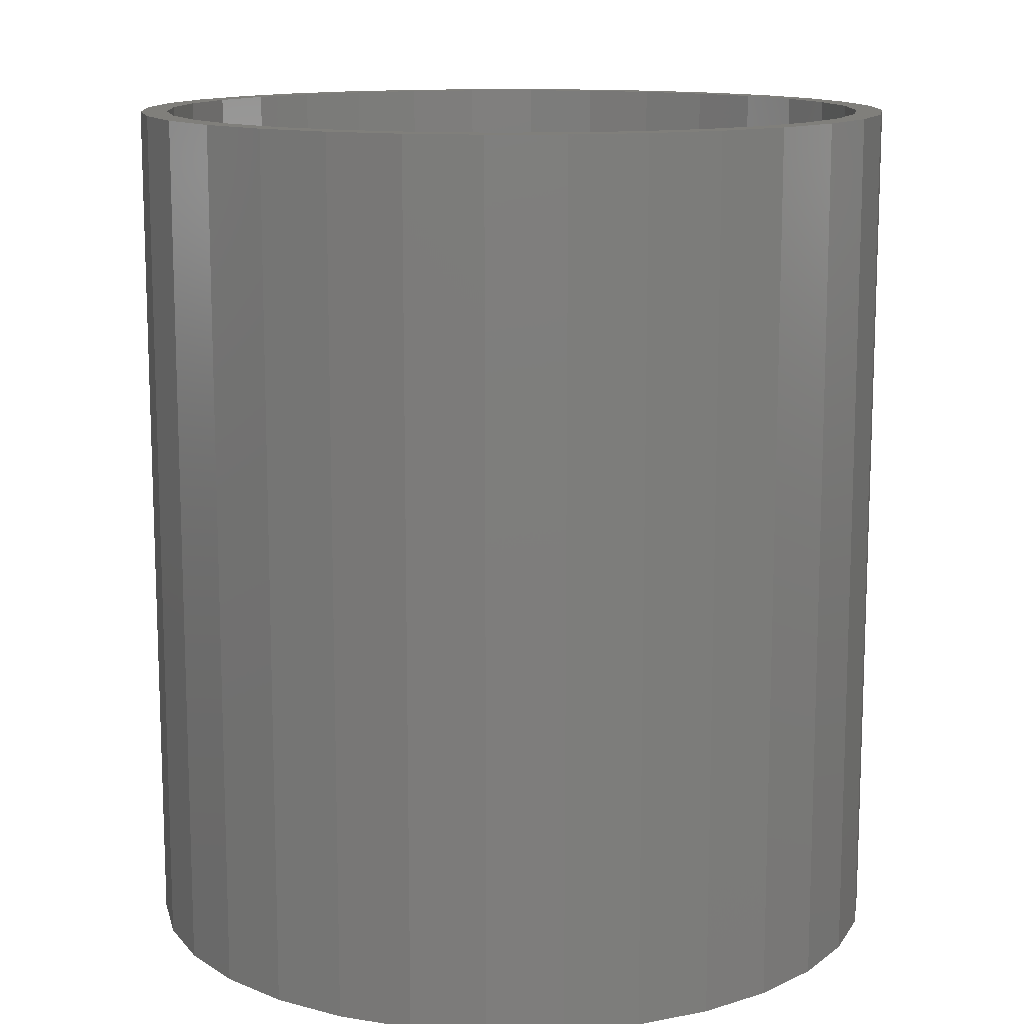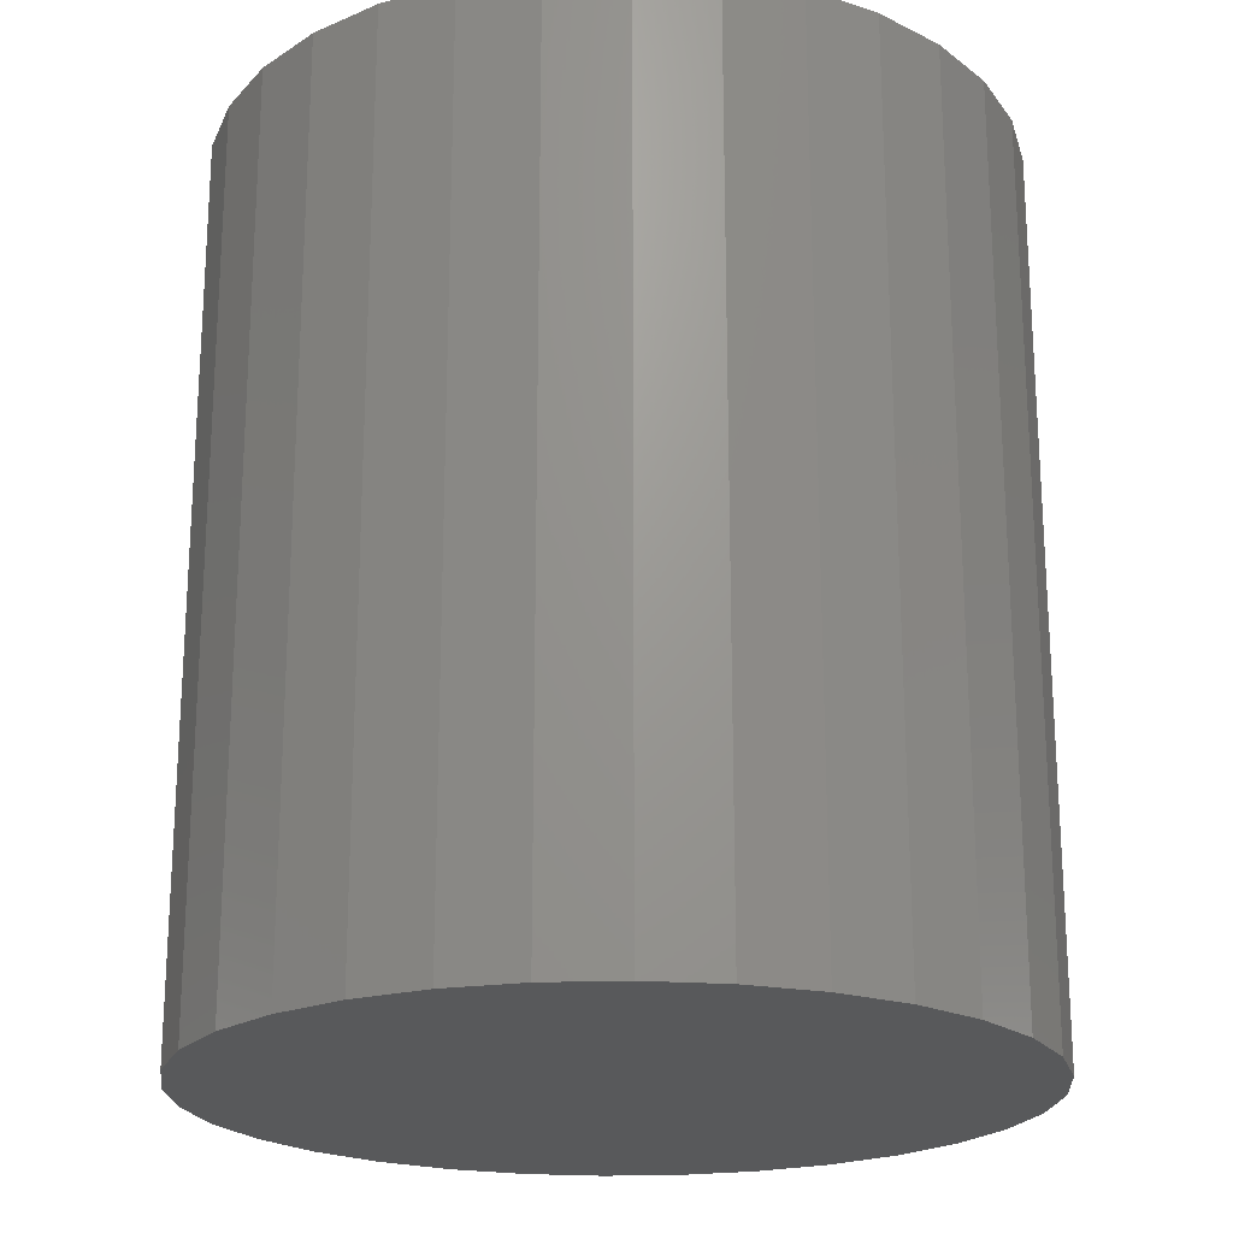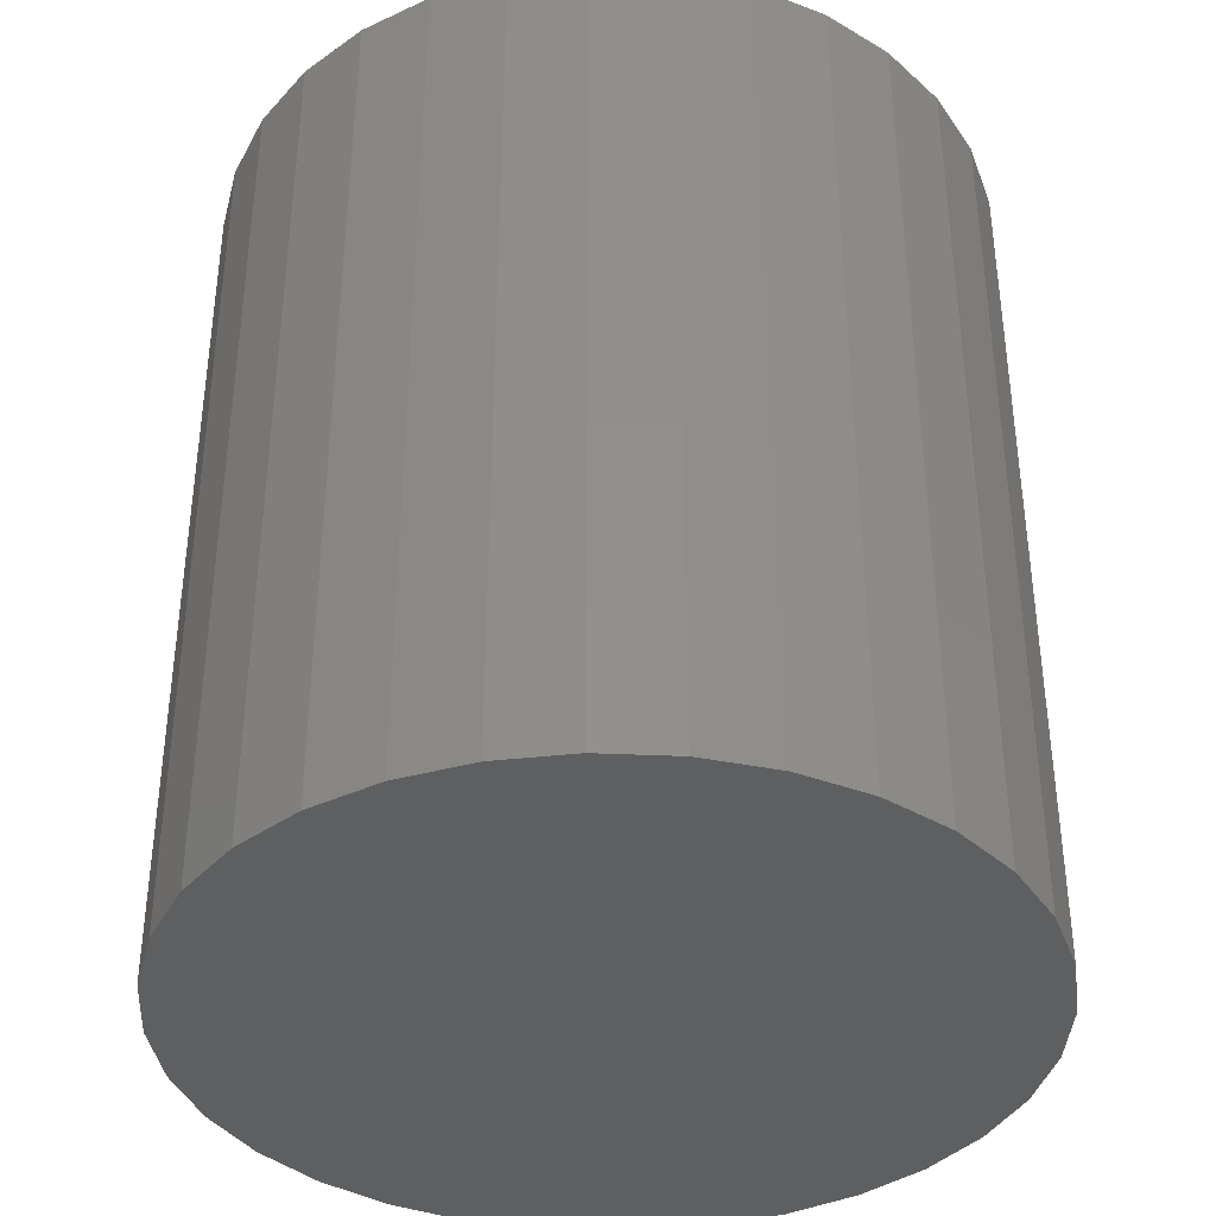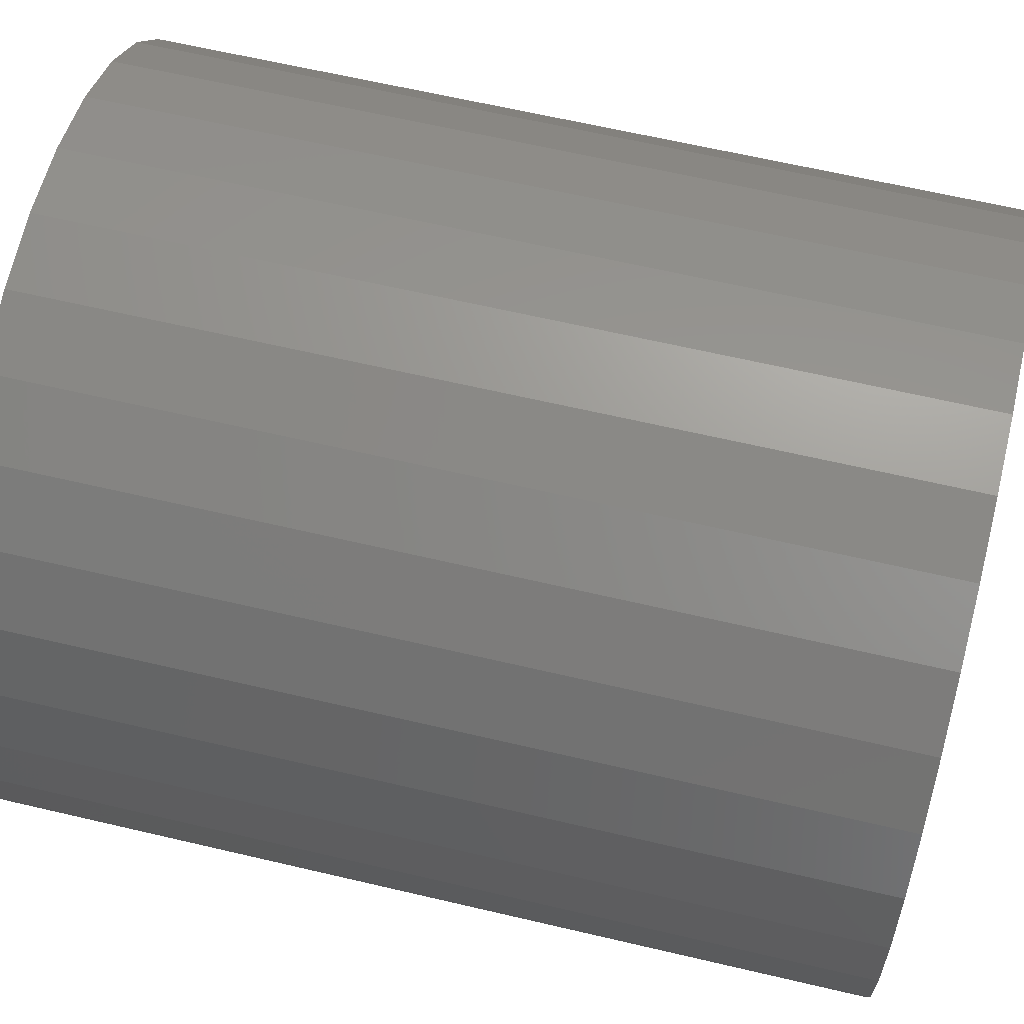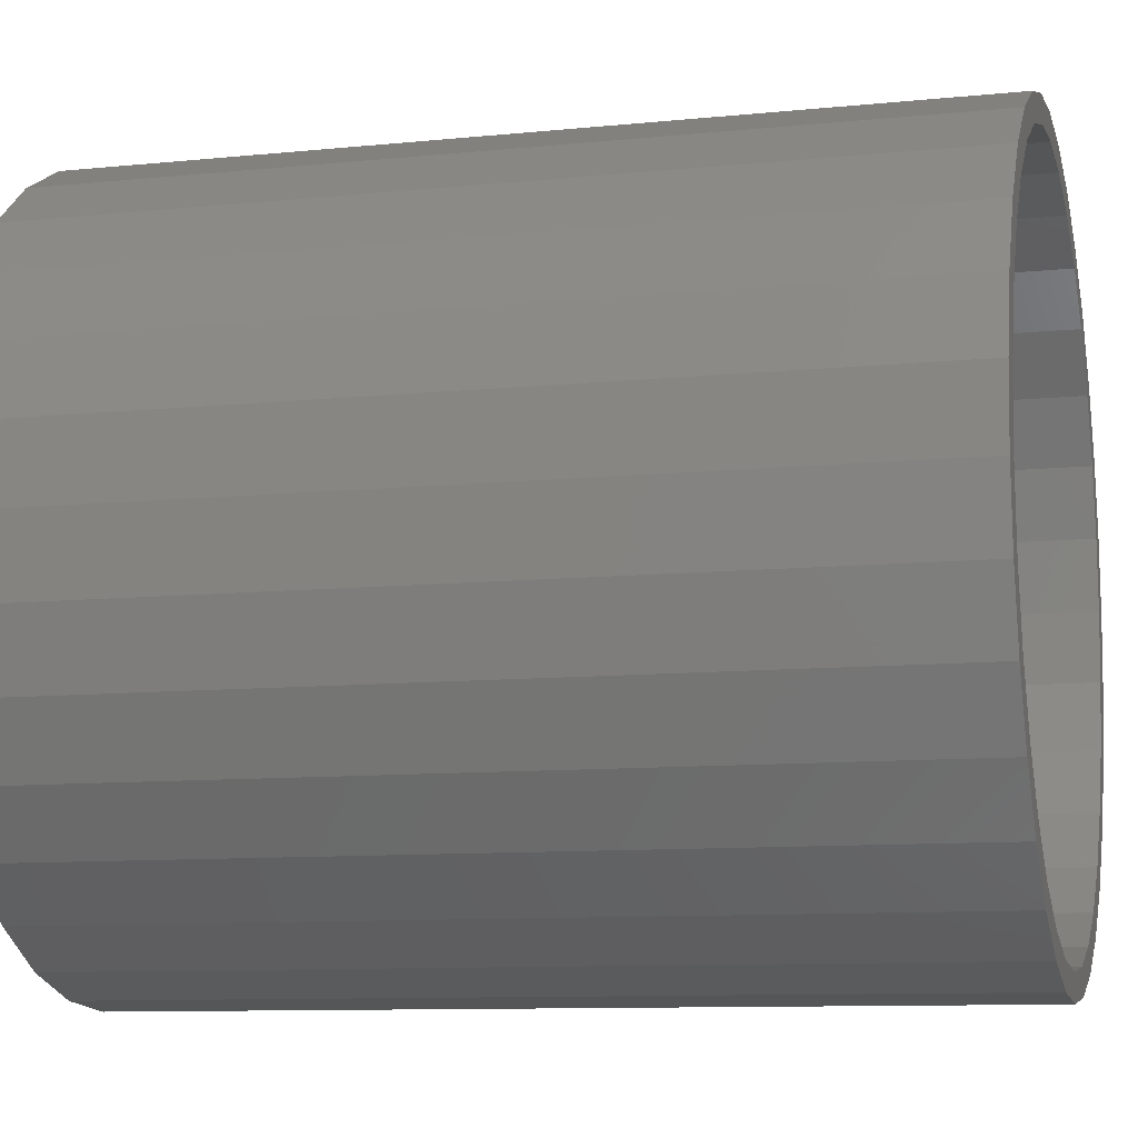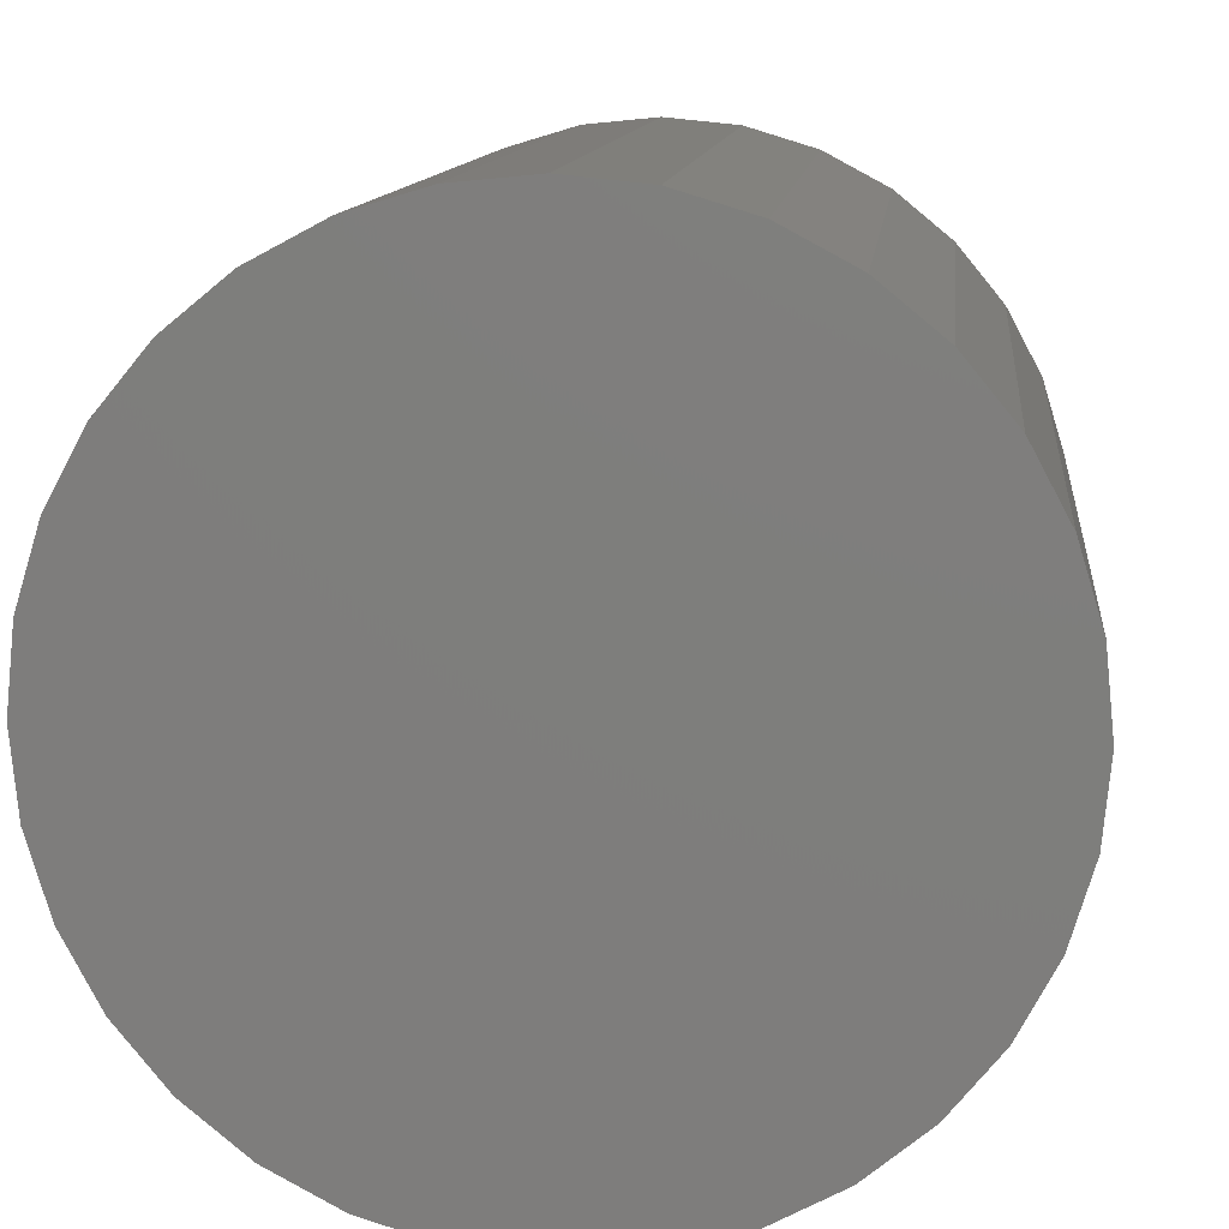
<metadata>
{"format":"stl","ext":"stl","renderer":"f3d","projection":"perspective","resolution":1024,"background":"white","views":[{"elev":12.7,"azim":138.7,"up":"+Z"},{"elev":-21.1,"azim":54.3,"up":"+Z"},{"elev":-38.0,"azim":-53.8,"up":"+Z"},{"elev":63.5,"azim":-76.6,"up":"+Y"},{"elev":-9.9,"azim":-75.3,"up":"+Y"},{"elev":11.1,"azim":-174.2,"up":"+Y"}]}
</metadata>
<code>
# stl→obj: 128 verts, 252 faces
v 0.006579 0.3133 0.75
v 0.006579 0.3368 0.75
v -0.05912 0.3303 0.75
v -0.05455 -0.3073 0.75
v -0.1133 -0.2895 0.75
v -0.1223 -0.3111 0.75
v 0.006579 -0.3133 0.75
v -0.05912 -0.3303 0.75
v 0.006579 -0.3368 0.75
v 0.07228 0.3303 0.75
v 0.1355 0.3111 0.75
v 0.06771 0.3073 0.75
v 0.1265 0.2895 0.75
v 0.1355 -0.3111 0.75
v 0.1937 -0.28 0.75
v 0.1265 -0.2895 0.75
v 0.06771 -0.3073 0.75
v 0.07228 -0.3303 0.75
v -0.1223 0.3111 0.75
v -0.1805 0.28 0.75
v -0.1133 0.2895 0.75
v -0.05455 0.3073 0.75
v -0.1805 -0.28 0.75
v -0.1675 -0.2605 0.75
v -0.2315 -0.2381 0.75
v -0.215 -0.2216 0.75
v -0.2734 -0.1871 0.75
v -0.2539 -0.1741 0.75
v -0.3045 -0.1289 0.75
v -0.2829 -0.1199 0.75
v -0.3237 -0.0657 0.75
v -0.3007 -0.06113 0.75
v -0.3302 1.908e-16 0.75
v -0.3067 3.837e-17 0.75
v -0.3237 0.0657 0.75
v -0.3007 0.06113 0.75
v -0.3045 0.1289 0.75
v -0.2829 0.1199 0.75
v -0.2734 0.1871 0.75
v -0.2539 0.1741 0.75
v -0.2315 0.2381 0.75
v -0.215 0.2216 0.75
v -0.1675 0.2605 0.75
v 0.1937 0.28 0.75
v 0.1807 0.2605 0.75
v 0.2447 0.2381 0.75
v 0.2281 0.2216 0.75
v 0.2866 0.1871 0.75
v 0.2671 0.1741 0.75
v 0.3177 0.1289 0.75
v 0.2961 0.1199 0.75
v 0.3369 0.0657 0.75
v 0.3139 0.06113 0.75
v 0.3433 0 0.75
v 0.3199 0 0.75
v 0.3369 -0.0657 0.75
v 0.3139 -0.06113 0.75
v 0.3177 -0.1289 0.75
v 0.2961 -0.1199 0.75
v 0.2866 -0.1871 0.75
v 0.2671 -0.1741 0.75
v 0.2447 -0.2381 0.75
v 0.2281 -0.2216 0.75
v 0.1807 -0.2605 0.75
v 0.006579 -0.3133 0.01562
v 0.06771 -0.3073 0.01562
v 0.1265 -0.2895 0.01562
v 0.1807 -0.2605 0.01562
v 0.2281 -0.2216 0.01562
v 0.2671 -0.1741 0.01562
v 0.2961 -0.1199 0.01562
v 0.3139 -0.06113 0.01562
v 0.3199 -7.674e-17 0.01562
v -0.05455 -0.3073 0.01562
v -0.1133 -0.2895 0.01562
v -0.1675 -0.2605 0.01562
v -0.215 -0.2216 0.01562
v -0.2539 -0.1741 0.01562
v -0.2829 -0.1199 0.01562
v -0.3007 -0.06113 0.01562
v -0.3067 3.837e-17 0.01562
v 0.006579 0.3133 0.01562
v -0.05455 0.3073 0.01562
v -0.1133 0.2895 0.01562
v -0.1675 0.2605 0.01562
v -0.215 0.2216 0.01562
v -0.2539 0.1741 0.01562
v -0.2829 0.1199 0.01562
v -0.3007 0.06113 0.01562
v 0.06771 0.3073 0.01562
v 0.1265 0.2895 0.01562
v 0.1807 0.2605 0.01562
v 0.2281 0.2216 0.01562
v 0.2671 0.1741 0.01562
v 0.2961 0.1199 0.01562
v 0.3139 0.06113 0.01562
v 0.3433 -3.816e-16 -0.007812
v 0.3369 -0.0657 -0.007812
v 0.3177 -0.1289 -0.007812
v 0.2866 -0.1871 -0.007812
v 0.2447 -0.2381 -0.007812
v 0.1937 -0.28 -0.007812
v 0.1355 -0.3111 -0.007812
v 0.07228 -0.3303 -0.007812
v 0.006579 -0.3368 -0.007812
v -0.05912 -0.3303 -0.007812
v -0.1223 -0.3111 -0.007812
v -0.1805 -0.28 -0.007812
v -0.2315 -0.2381 -0.007812
v -0.2734 -0.1871 -0.007812
v -0.3045 -0.1289 -0.007812
v -0.3237 -0.0657 -0.007812
v -0.3302 1.908e-16 -0.007812
v -0.3237 0.0657 -0.007812
v -0.3045 0.1289 -0.007812
v -0.2734 0.1871 -0.007812
v -0.2315 0.2381 -0.007812
v -0.1805 0.28 -0.007812
v -0.1223 0.3111 -0.007812
v -0.05912 0.3303 -0.007812
v 0.006579 0.3368 -0.007812
v 0.07228 0.3303 -0.007812
v 0.1355 0.3111 -0.007812
v 0.1937 0.28 -0.007812
v 0.2447 0.2381 -0.007812
v 0.2866 0.1871 -0.007812
v 0.3177 0.1289 -0.007812
v 0.3369 0.0657 -0.007812
f 1 2 3
f 4 5 6
f 4 6 7
f 7 6 8
f 7 8 9
f 10 2 1
f 10 1 11
f 11 1 12
f 11 12 13
f 14 15 16
f 14 16 17
f 17 7 14
f 18 14 7
f 7 9 18
f 19 20 21
f 19 21 22
f 19 22 1
f 19 1 3
f 6 5 23
f 23 5 24
f 23 24 25
f 25 24 26
f 25 26 27
f 27 26 28
f 27 28 29
f 29 28 30
f 29 30 31
f 31 30 32
f 31 32 33
f 33 32 34
f 33 34 35
f 35 34 36
f 35 36 37
f 37 36 38
f 37 38 39
f 39 38 40
f 39 40 41
f 41 40 42
f 41 42 20
f 20 42 43
f 20 43 21
f 11 13 44
f 44 13 45
f 44 45 46
f 46 45 47
f 46 47 48
f 48 47 49
f 48 49 50
f 50 49 51
f 50 51 52
f 52 51 53
f 52 53 54
f 54 53 55
f 54 55 56
f 56 55 57
f 56 57 58
f 58 57 59
f 58 59 60
f 60 59 61
f 60 61 62
f 62 61 63
f 62 63 15
f 15 63 64
f 15 64 16
f 65 17 66
f 66 17 16
f 66 16 67
f 67 16 64
f 67 64 68
f 68 64 63
f 68 63 69
f 69 63 61
f 69 61 70
f 70 61 59
f 70 59 71
f 71 59 57
f 71 57 72
f 72 57 55
f 72 55 73
f 17 65 7
f 7 65 74
f 7 74 4
f 4 74 75
f 4 75 5
f 5 75 76
f 5 76 24
f 24 76 77
f 24 77 26
f 26 77 78
f 26 78 28
f 28 78 79
f 28 79 30
f 30 79 80
f 30 80 32
f 32 80 81
f 32 81 34
f 82 22 83
f 83 22 21
f 83 21 84
f 84 21 43
f 84 43 85
f 85 43 42
f 85 42 86
f 86 42 40
f 86 40 87
f 87 40 38
f 87 38 88
f 88 38 36
f 88 36 89
f 89 36 34
f 89 34 81
f 22 82 1
f 1 82 90
f 1 90 12
f 12 90 91
f 12 91 13
f 13 91 92
f 13 92 45
f 45 92 93
f 45 93 47
f 47 93 94
f 47 94 49
f 49 94 95
f 49 95 51
f 51 95 96
f 51 96 53
f 53 96 73
f 53 73 55
f 97 54 98
f 98 54 56
f 98 56 99
f 99 56 58
f 99 58 100
f 100 58 60
f 100 60 101
f 101 60 62
f 101 62 102
f 102 62 15
f 102 15 103
f 103 15 14
f 103 14 104
f 104 14 18
f 104 18 105
f 105 18 9
f 105 9 106
f 106 9 8
f 106 8 107
f 107 8 6
f 107 6 108
f 108 6 23
f 108 23 109
f 109 23 25
f 109 25 110
f 110 25 27
f 110 27 111
f 111 27 29
f 111 29 112
f 112 29 31
f 112 31 113
f 113 31 33
f 113 33 114
f 114 33 35
f 114 35 115
f 115 35 37
f 115 37 116
f 116 37 39
f 116 39 117
f 117 39 41
f 117 41 118
f 118 41 20
f 118 20 119
f 119 20 19
f 119 19 120
f 120 19 3
f 120 3 121
f 121 3 2
f 121 2 122
f 122 2 10
f 122 10 123
f 123 10 11
f 123 11 124
f 124 11 44
f 124 44 125
f 125 44 46
f 125 46 126
f 126 46 48
f 126 48 127
f 127 48 50
f 127 50 128
f 128 50 52
f 128 52 97
f 97 52 54
f 121 122 120
f 105 106 104
f 104 106 107
f 104 107 103
f 103 107 108
f 103 108 102
f 102 108 109
f 102 109 101
f 101 109 110
f 101 110 100
f 100 110 111
f 100 111 99
f 99 111 112
f 99 112 98
f 98 112 113
f 98 113 97
f 97 113 114
f 97 114 128
f 128 114 115
f 128 115 127
f 127 115 116
f 127 116 126
f 126 116 117
f 126 117 125
f 125 117 118
f 125 118 124
f 124 118 119
f 124 119 123
f 123 119 120
f 123 120 122
f 83 90 82
f 90 83 91
f 91 83 84
f 91 84 92
f 92 84 85
f 92 85 93
f 93 85 86
f 93 86 94
f 94 86 87
f 94 87 95
f 95 87 88
f 95 88 96
f 96 88 89
f 96 89 73
f 73 89 81
f 73 81 72
f 72 81 80
f 72 80 71
f 71 80 79
f 71 79 70
f 70 79 78
f 70 78 69
f 69 78 77
f 69 77 68
f 68 77 76
f 68 76 67
f 67 76 75
f 67 75 66
f 66 75 74
f 66 74 65

</code>
